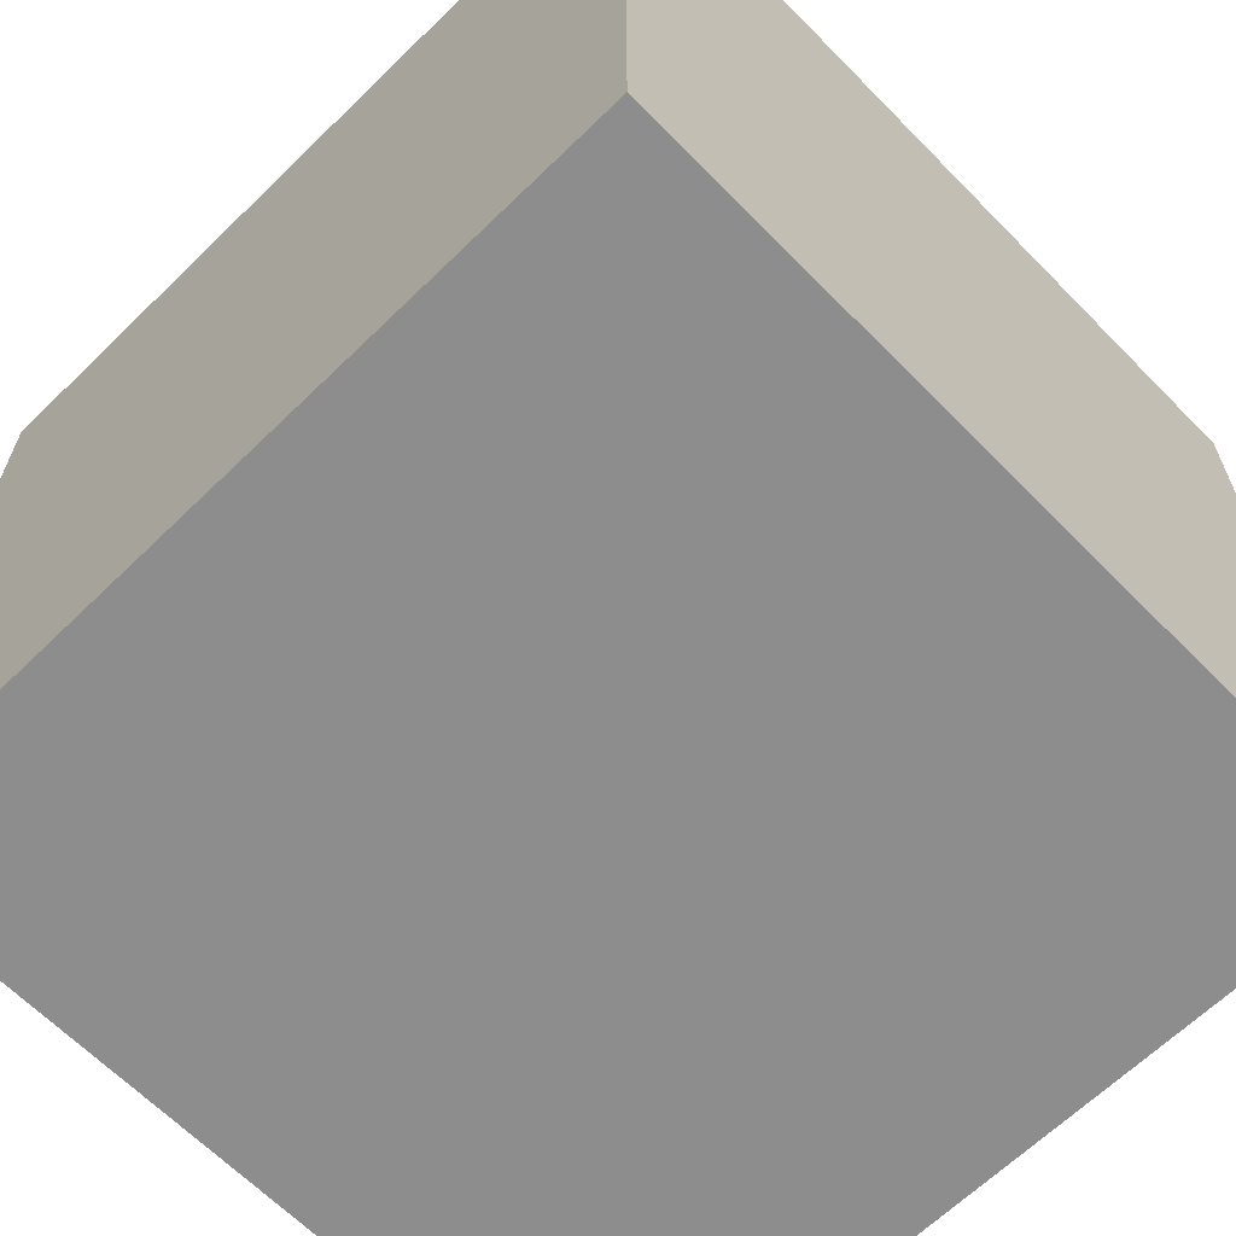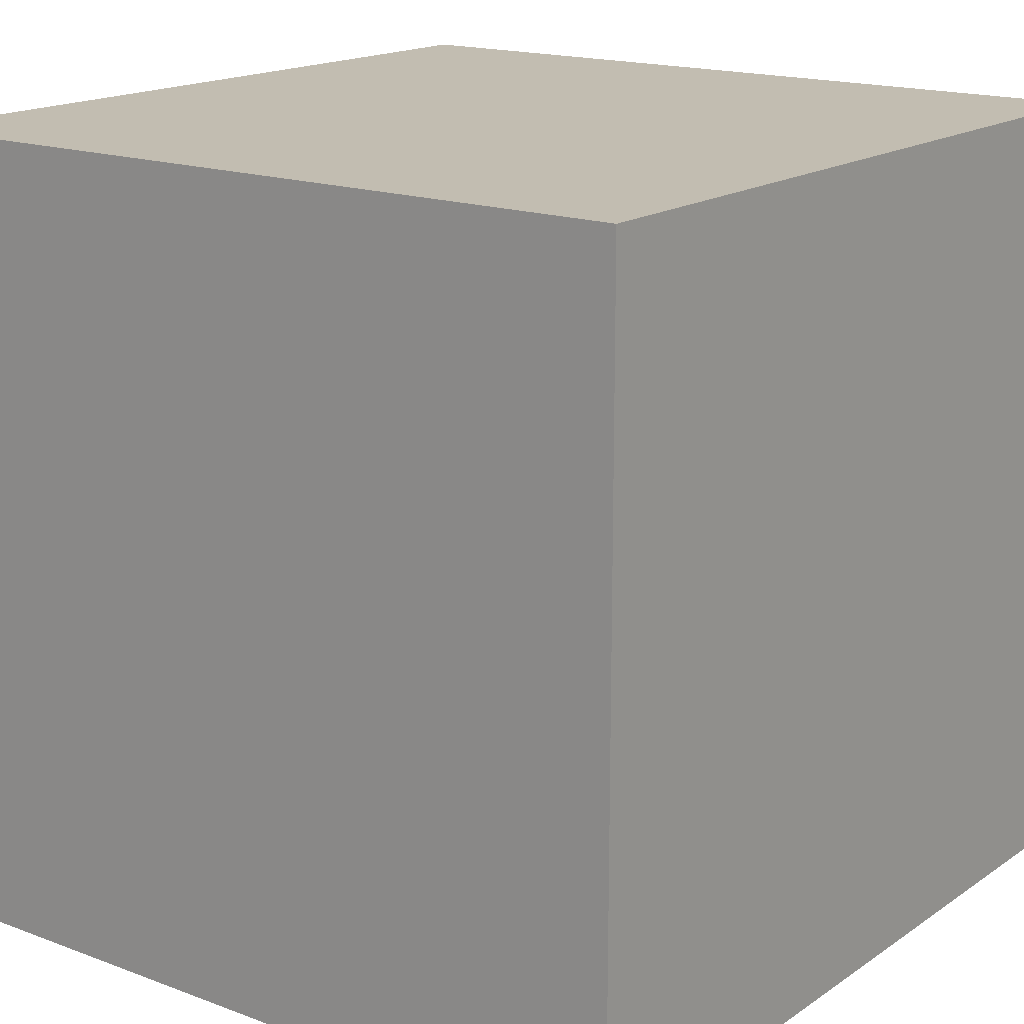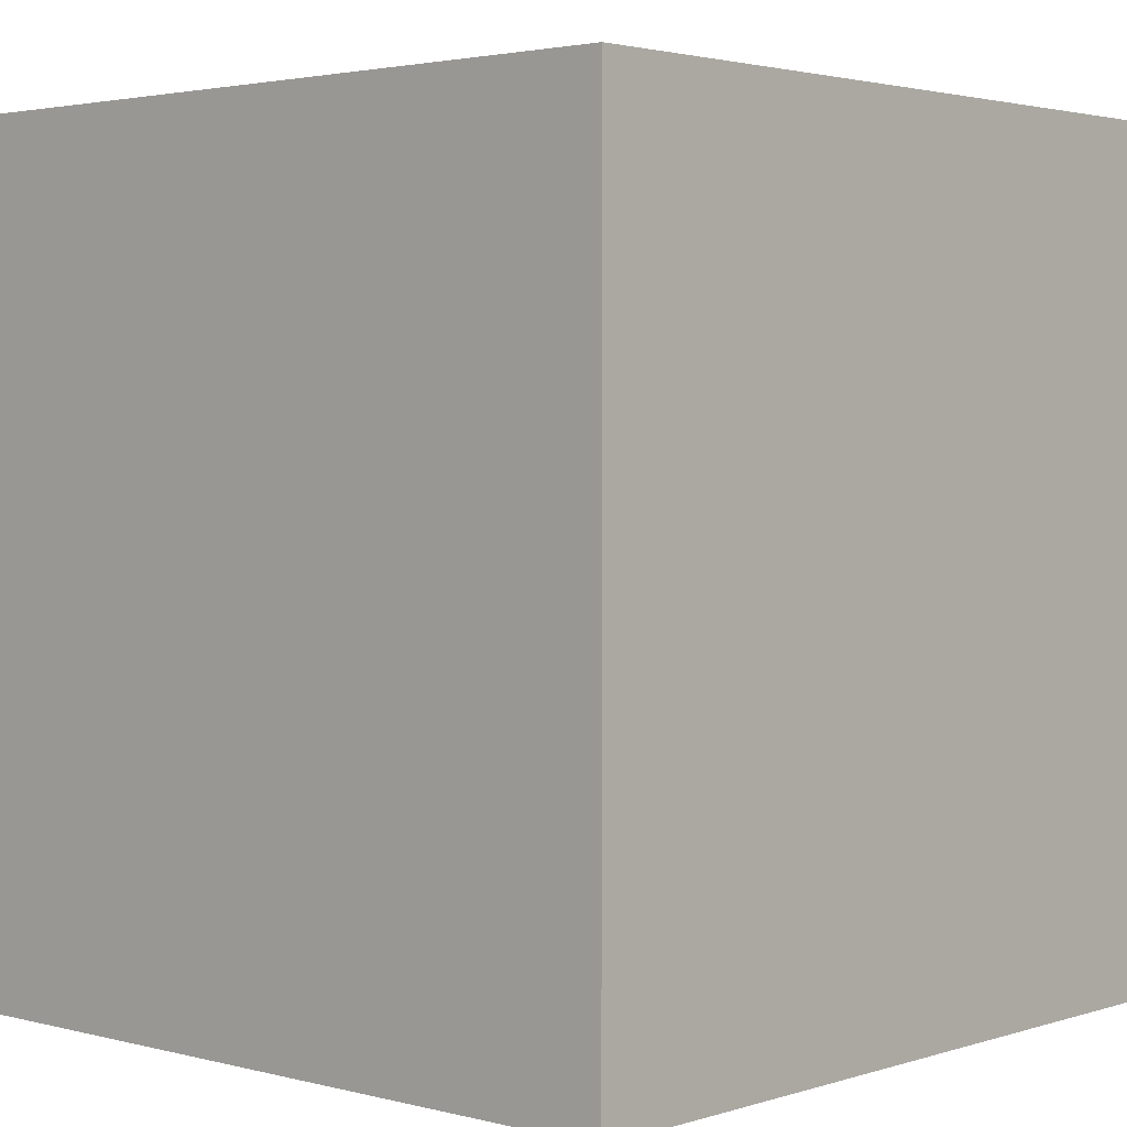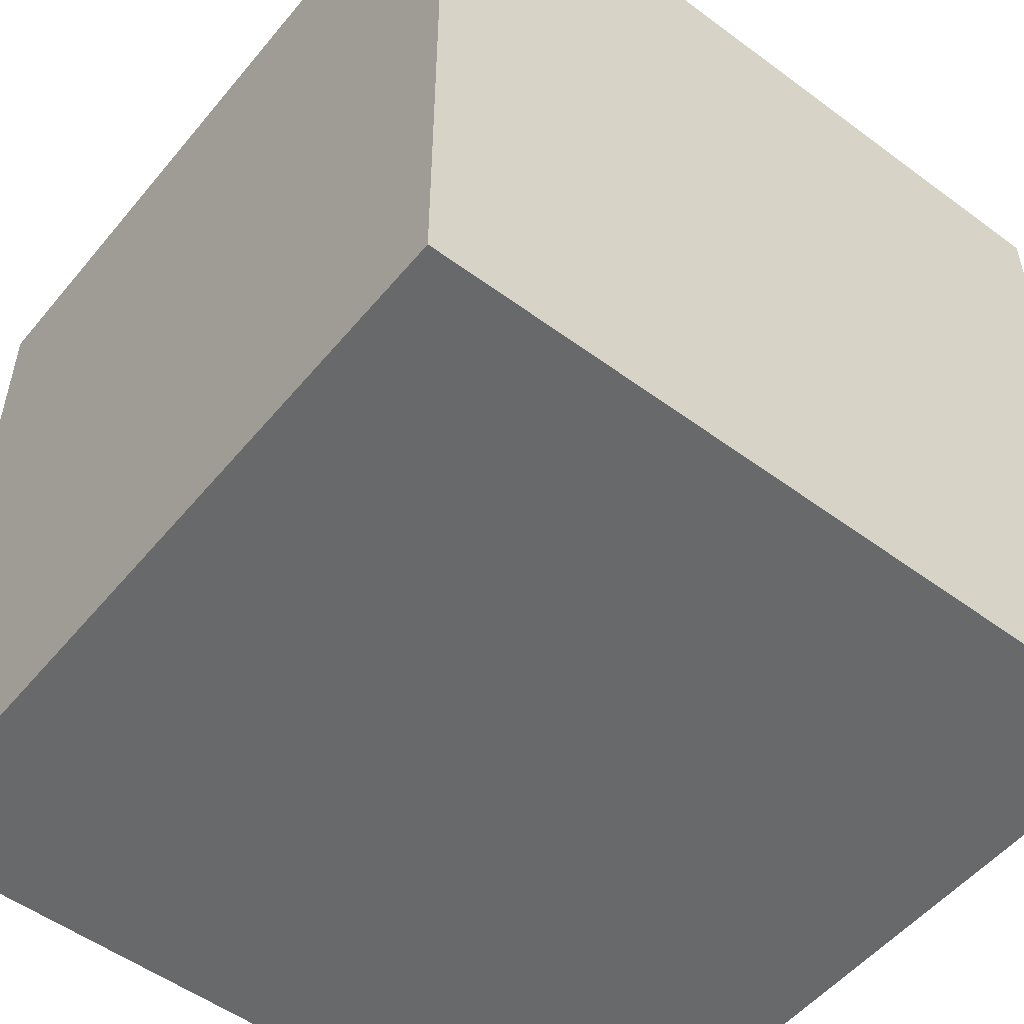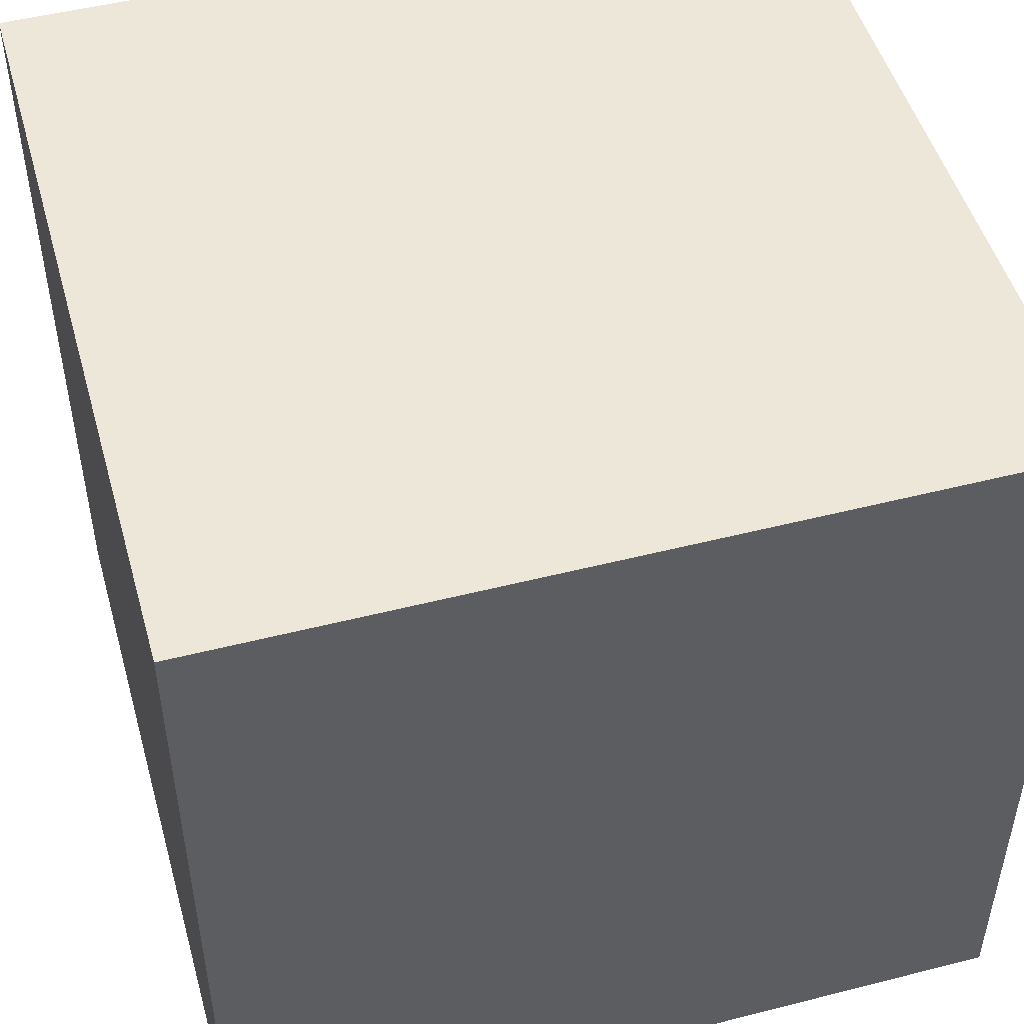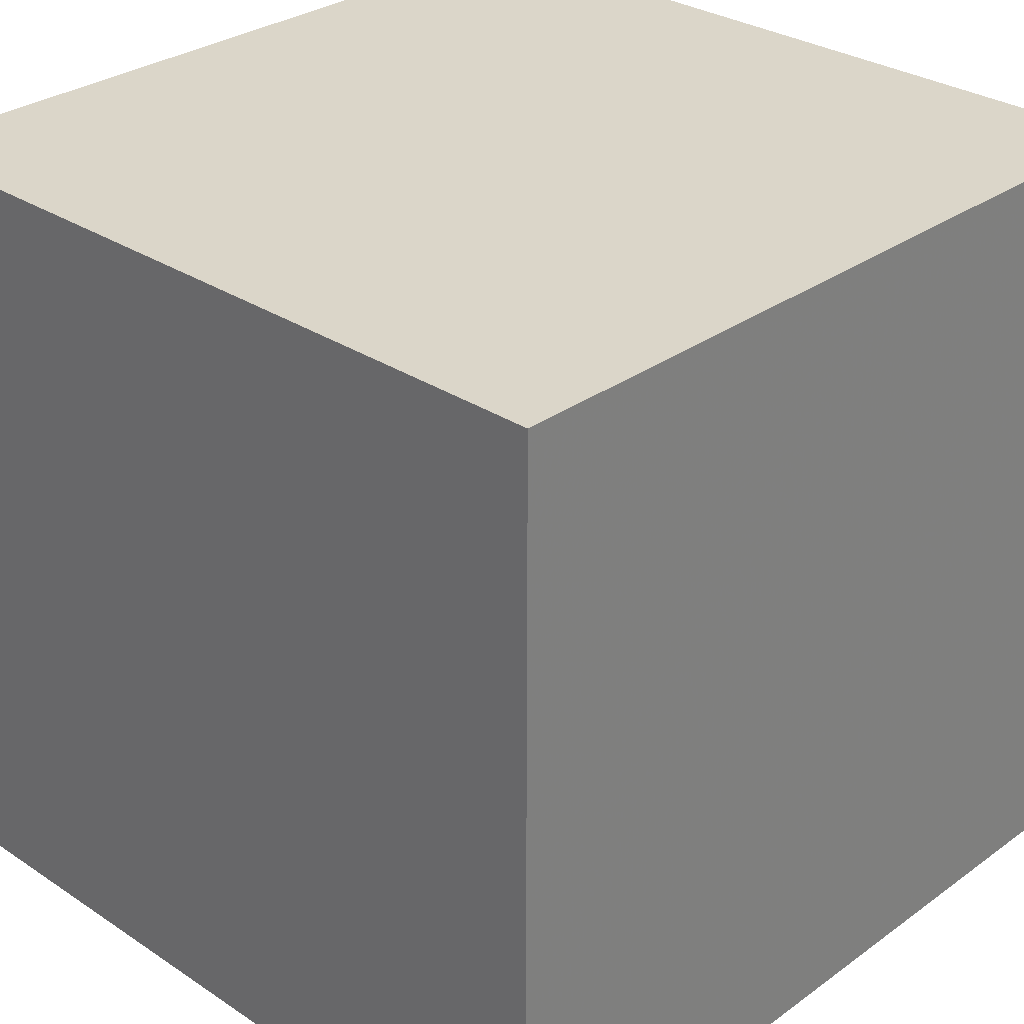
<metadata>
{"format":"obj","ext":"obj","renderer":"f3d","projection":"perspective","resolution":1024,"background":"white","views":[{"elev":-64.7,"azim":44.4,"up":"+Y"},{"elev":16.9,"azim":-143.1,"up":"+Y"},{"elev":2.6,"azim":42.2,"up":"+Z"},{"elev":-52.6,"azim":51.5,"up":"+Y"},{"elev":49.6,"azim":-105.7,"up":"+Y"},{"elev":30.1,"azim":133.8,"up":"+Y"}]}
</metadata>
<code>
o Cube
v 1 1 -1
v 1 -1 -1
v 1 1 1
v 1 -1 1
v -1 1 -1
v -1 -1 -1
v -1 1 1
v -1 -1 1
f 5 3 1
f 3 8 4
f 7 6 8
f 2 8 6
f 1 4 2
f 5 2 6
f 5 7 3
f 3 7 8
f 7 5 6
f 2 4 8
f 1 3 4
f 5 1 2

</code>
